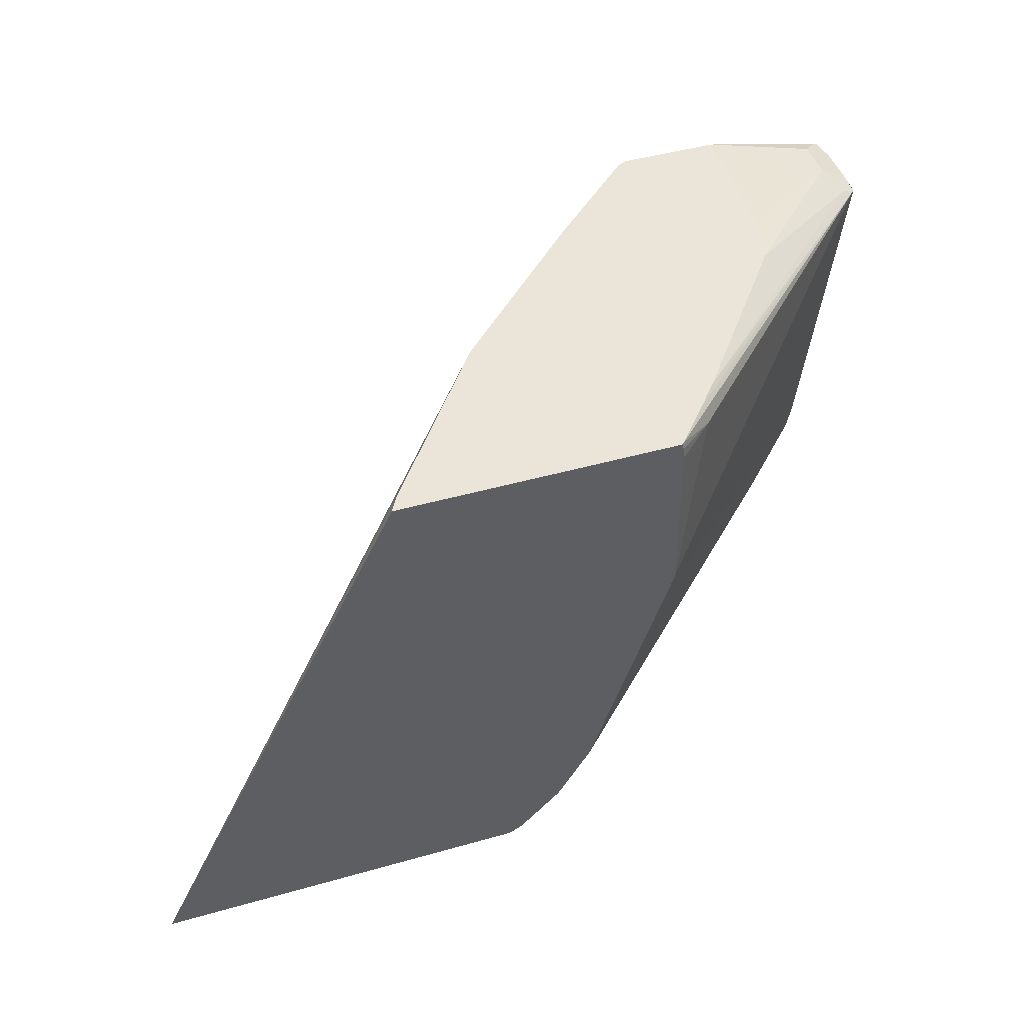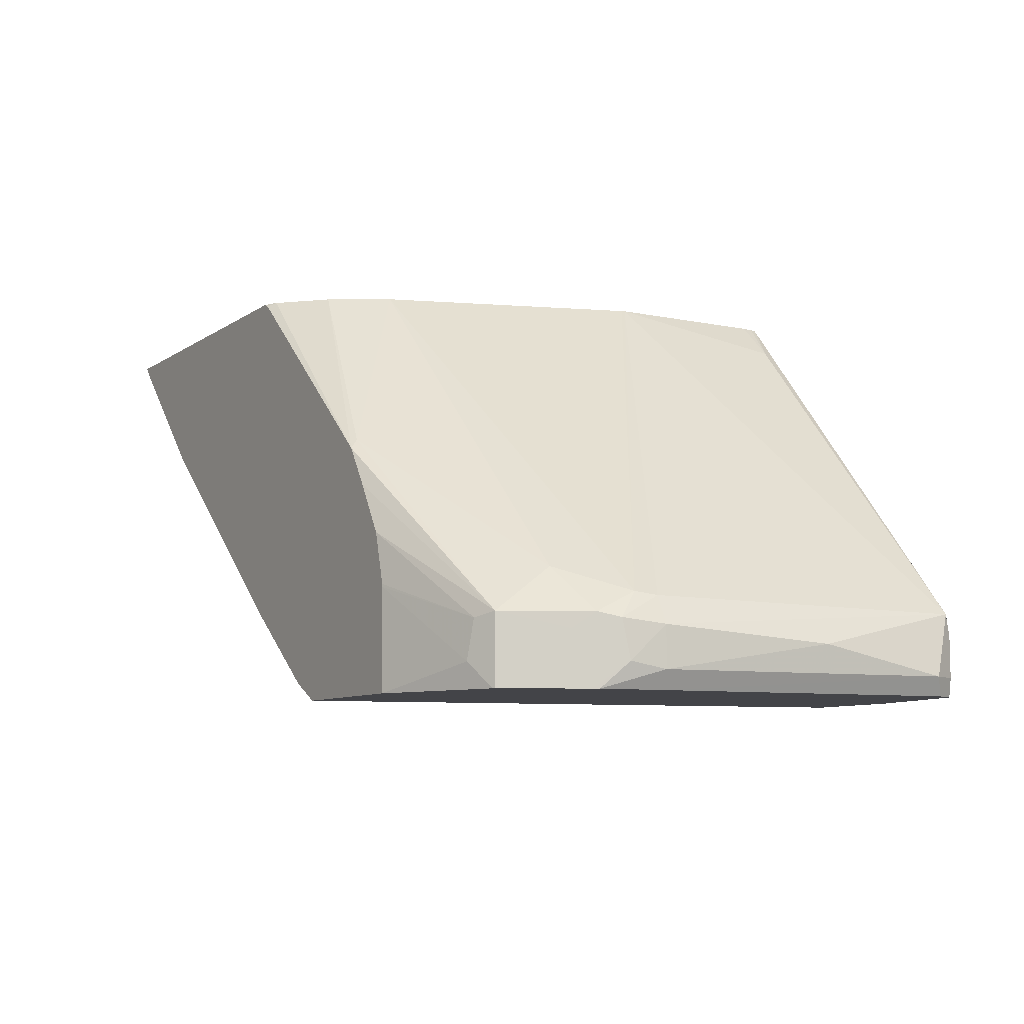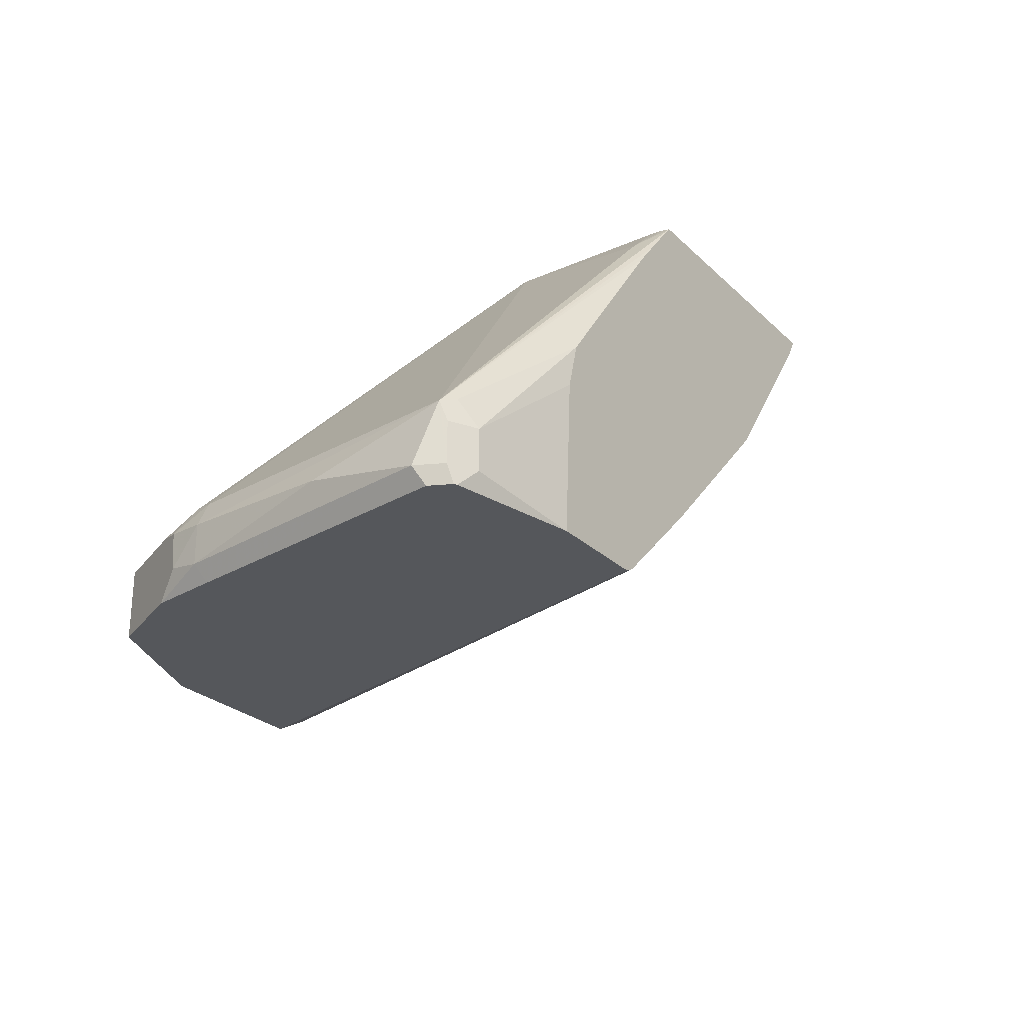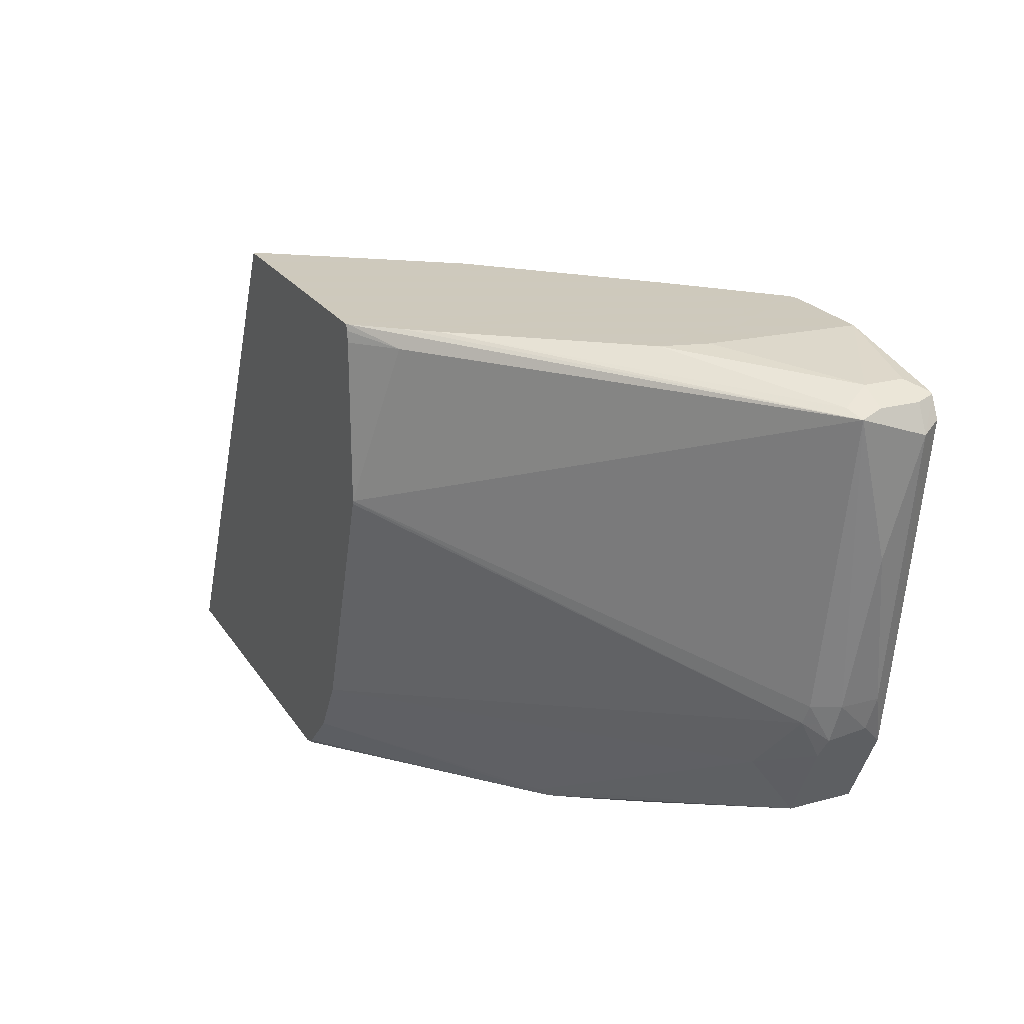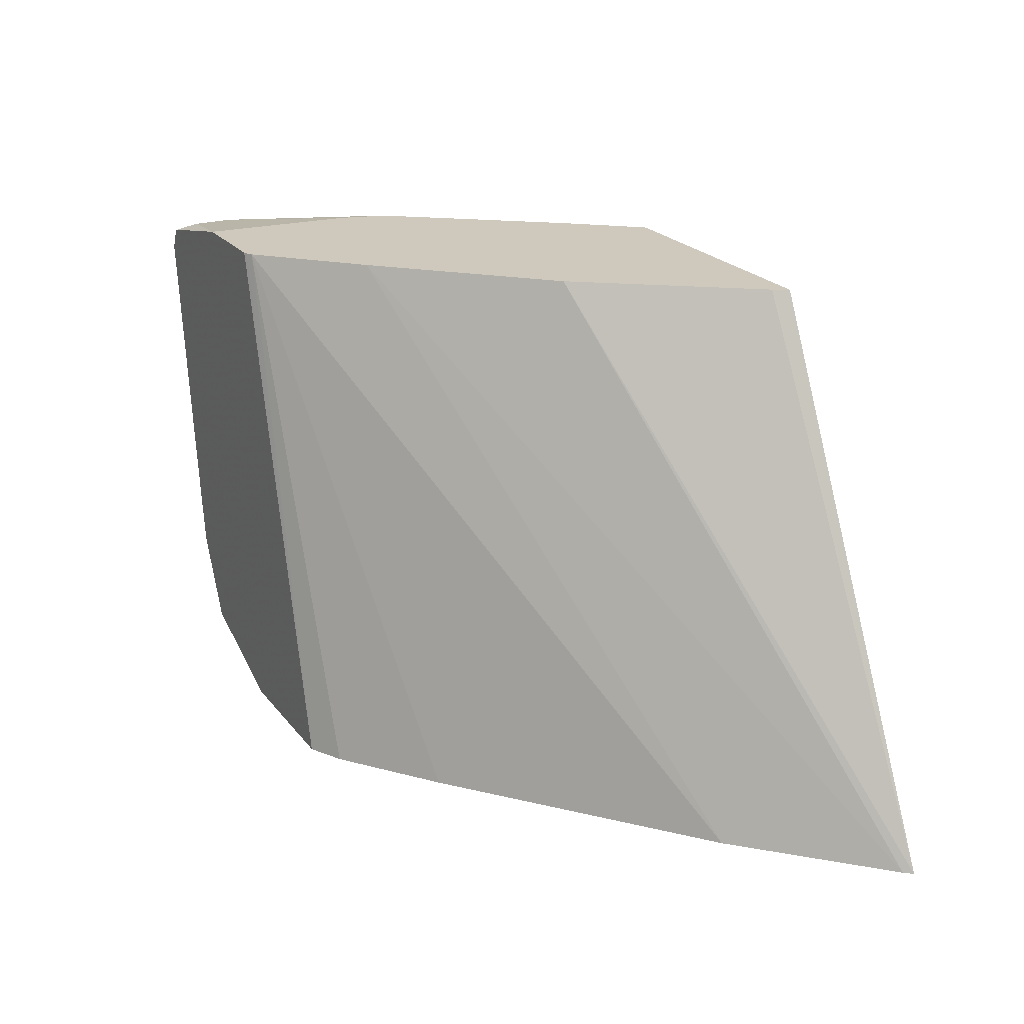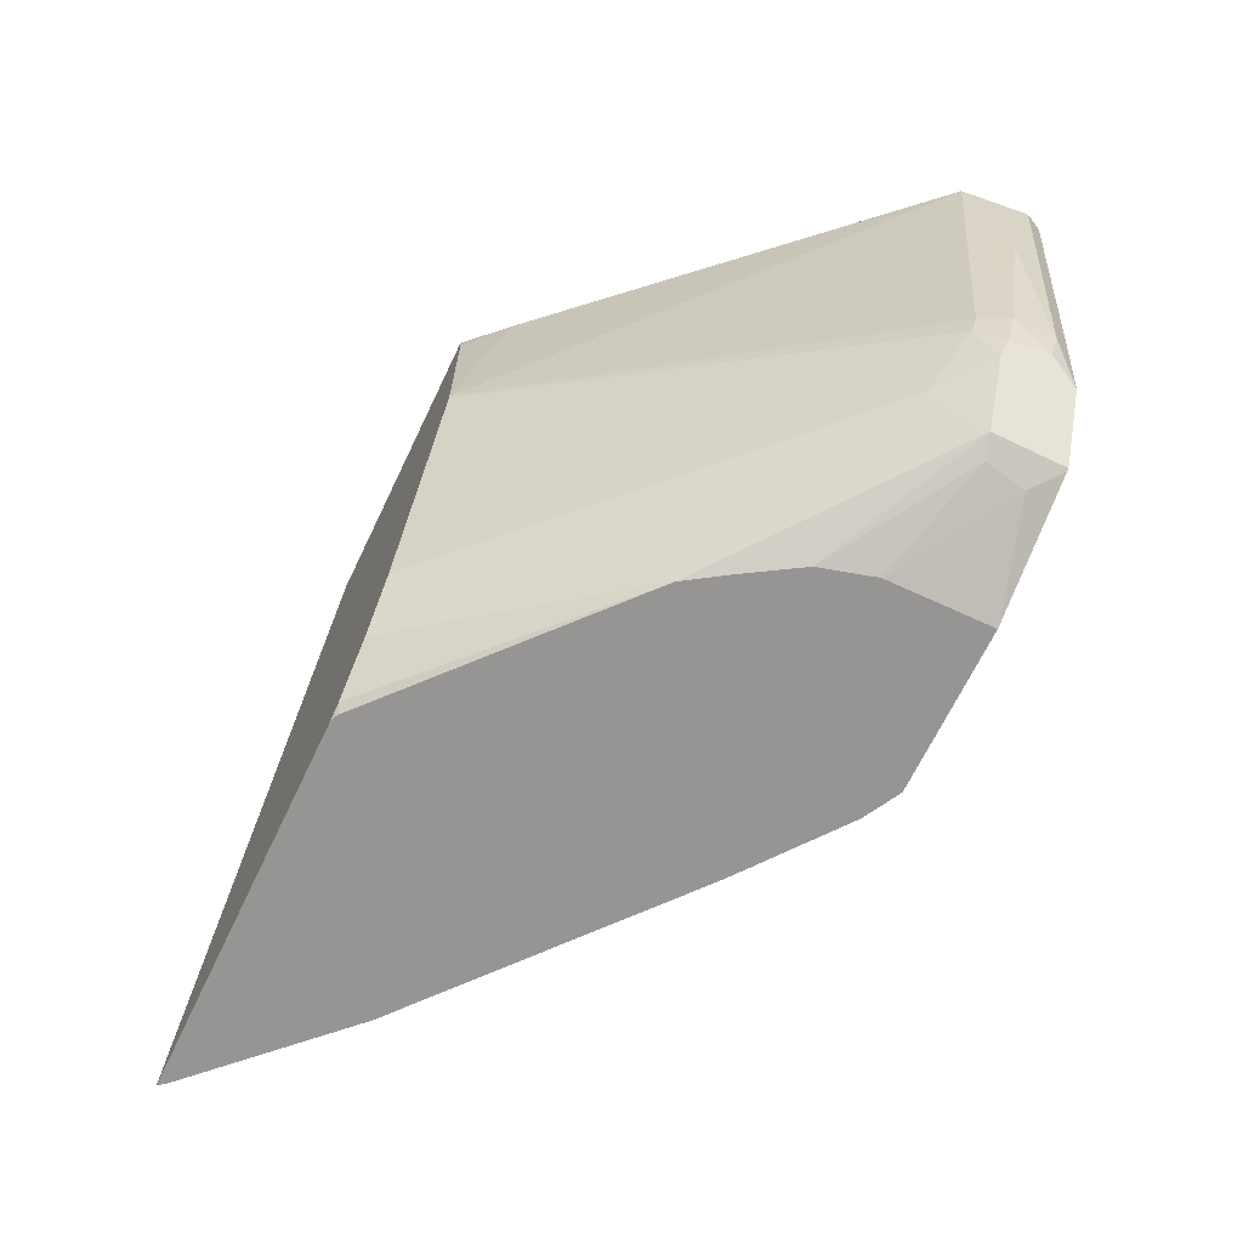
<metadata>
{"format":"obj","ext":"obj","renderer":"f3d","projection":"perspective","resolution":1024,"background":"white","views":[{"elev":45.2,"azim":161.8,"up":"+Z"},{"elev":-8.3,"azim":-120.1,"up":"+Y"},{"elev":-26.5,"azim":-55.2,"up":"+Y"},{"elev":22.6,"azim":-114.9,"up":"+Z"},{"elev":22.4,"azim":62.5,"up":"+Z"},{"elev":-67.5,"azim":-115.6,"up":"+Z"}]}
</metadata>
<code>
v -0.4329 -0.7306 -0.2165
v -0.4898 -0.7306 -0.195
v -0.4784 -0.7192 -0.2006
v -0.4324 -0.6853 -0.2165
v -0.362 -0.7306 -0.2165
v -0.4908 -0.7306 -0.1945
v -0.4908 -0.6992 -0.1945
v -0.4815 -0.7015 -0.1991
v -0.4322 -0.684 -0.2165
v -0.3461 -0.7221 -0.2165
v -0.4198 -0.7285 0.02644
v -0.4225 -0.7299 0.02644
v -0.424 -0.7306 0.02644
v -0.4913 -0.7306 -0.1935
v -0.4954 -0.7015 -0.1852
v -0.5093 -0.6992 -0.1574
v -0.4877 -0.6791 -0.1667
v -0.3982 -0.6158 -0.213
v -0.3999 -0.6202 -0.2165
v -0.4117 -0.6382 -0.2165
v -0.4257 -0.661 -0.2165
v -0.3021 -0.6882 -0.2165
v -0.191 -0.5956 -0.2165
v -0.3765 -0.6868 0.02644
v -0.4695 -0.7306 0.02644
v -0.5047 -0.7061 -0.1667
v -0.5083 -0.7306 -0.1594
v -0.5155 -0.7192 -0.1451
v -0.5139 -0.7015 -0.1481
v -0.5093 -0.6899 -0.1389
v -0.34 -0.5327 -0.1681
v -0.3378 -0.5327 -0.1718
v -0.3245 -0.5327 -0.1941
v -0.306 -0.5327 -0.2126
v -0.3053 -0.5327 -0.2133
v -0.3021 -0.5343 -0.2165
v -0.1609 -0.5655 -0.2165
v -0.1424 -0.547 -0.2165
v -0.1319 -0.5365 -0.2165
v -0.3087 -0.6174 0.02644
v -0.4656 -0.6615 0.02644
v -0.5186 -0.7038 0.01852
v -0.5186 -0.7223 0.01852
v -0.5268 -0.7306 0.01438
v -0.5098 -0.7306 -0.1564
v -0.5186 -0.7223 -0.1296
v -0.5186 -0.7038 -0.1296
v -0.5124 -0.6914 -0.1296
v -0.3774 -0.5327 -0.05559
v -0.3771 -0.5327 -0.05706
v -0.3586 -0.5327 -0.1126
v -0.299 -0.5327 -0.2165
v -0.1288 -0.5327 -0.2165
v -0.2527 -0.5398 0.02644
v -0.46 -0.6403 0.02644
v -0.5248 -0.6914 0.01234
v -0.5309 -0.7038 0.01234
v -0.5309 -0.7223 0.01234
v -0.5282 -0.7306 0.01372
v -0.5145 -0.7306 -0.1255
v -0.5371 -0.7223 -5.76e-06
v -0.5309 -0.71 -0.05559
v -0.5325 -0.6945 0.009246
v -0.3951 -0.5495 0.01852
v -0.3774 -0.5327 0.01852
v -0.2488 -0.5327 0.02644
v -0.4026 -0.5645 0.02644
v -0.533 -0.7306 0.004132
v -0.3925 -0.5521 0.02644
v -0.3769 -0.5336 0.02644
v -0.3768 -0.5327 0.02368
v -0.3759 -0.5327 0.02644
f 30 50 51
f 30 51 31
f 31 51 50
f 31 50 49
f 31 49 65
f 31 65 71
f 31 66 53
f 31 72 66
f 31 53 52
f 31 52 35
f 31 35 34
f 31 34 33
f 30 49 50
f 31 71 72
f 30 48 49
f 19 33 34
f 29 48 30
f 31 33 32
f 19 34 35
f 19 35 36
f 23 37 24
f 24 37 38
f 24 38 39
f 29 47 48
f 24 39 40
f 25 42 43
f 25 43 44
f 26 28 29
f 27 45 28
f 28 45 46
f 28 47 29
f 25 41 42
f 35 52 36
f 64 70 71
f 40 53 54
f 56 63 57
f 56 67 63
f 57 63 58
f 58 63 61
f 58 61 59
f 59 61 68
f 55 67 56
f 60 68 61
f 63 67 69
f 63 69 70
f 63 70 64
f 18 33 19
f 64 71 65
f 70 72 71
f 61 63 62
f 39 53 40
f 53 66 54
f 49 64 65
f 41 55 42
f 42 56 57
f 42 57 44
f 42 44 43
f 42 55 56
f 44 57 58
f 49 63 64
f 44 58 59
f 46 61 62
f 46 62 47
f 46 60 61
f 47 62 63
f 47 63 48
f 48 63 49
f 45 60 46
f 18 32 33
f 28 46 47
f 17 31 18
f 1 25 44
f 1 44 59
f 1 59 68
f 1 68 60
f 1 60 45
f 1 45 27
f 1 13 25
f 1 27 14
f 1 6 2
f 2 6 3
f 3 6 7
f 3 7 8
f 3 8 4
f 4 8 9
f 1 14 6
f 5 10 11
f 1 5 13
f 1 22 10
f 18 31 32
f 1 2 3
f 1 3 4
f 1 4 9
f 1 9 21
f 1 21 20
f 1 10 5
f 1 20 19
f 1 36 52
f 1 52 53
f 1 53 39
f 1 39 38
f 1 38 37
f 1 23 22
f 1 19 36
f 5 11 12
f 1 37 23
f 6 14 7
f 11 69 67
f 11 67 55
f 11 55 41
f 11 41 25
f 11 25 13
f 11 13 12
f 11 70 69
f 14 27 28
f 15 26 16
f 16 29 30
f 16 30 17
f 16 26 29
f 5 12 13
f 17 30 31
f 14 28 26
f 11 72 70
f 14 26 15
f 11 54 66
f 7 15 16
f 11 66 72
f 7 16 17
f 7 17 18
f 7 18 19
f 7 14 15
f 7 20 21
f 7 21 8
f 7 19 20
f 8 21 9
f 10 22 11
f 11 22 23
f 11 23 24
f 11 24 40
f 11 40 54

</code>
